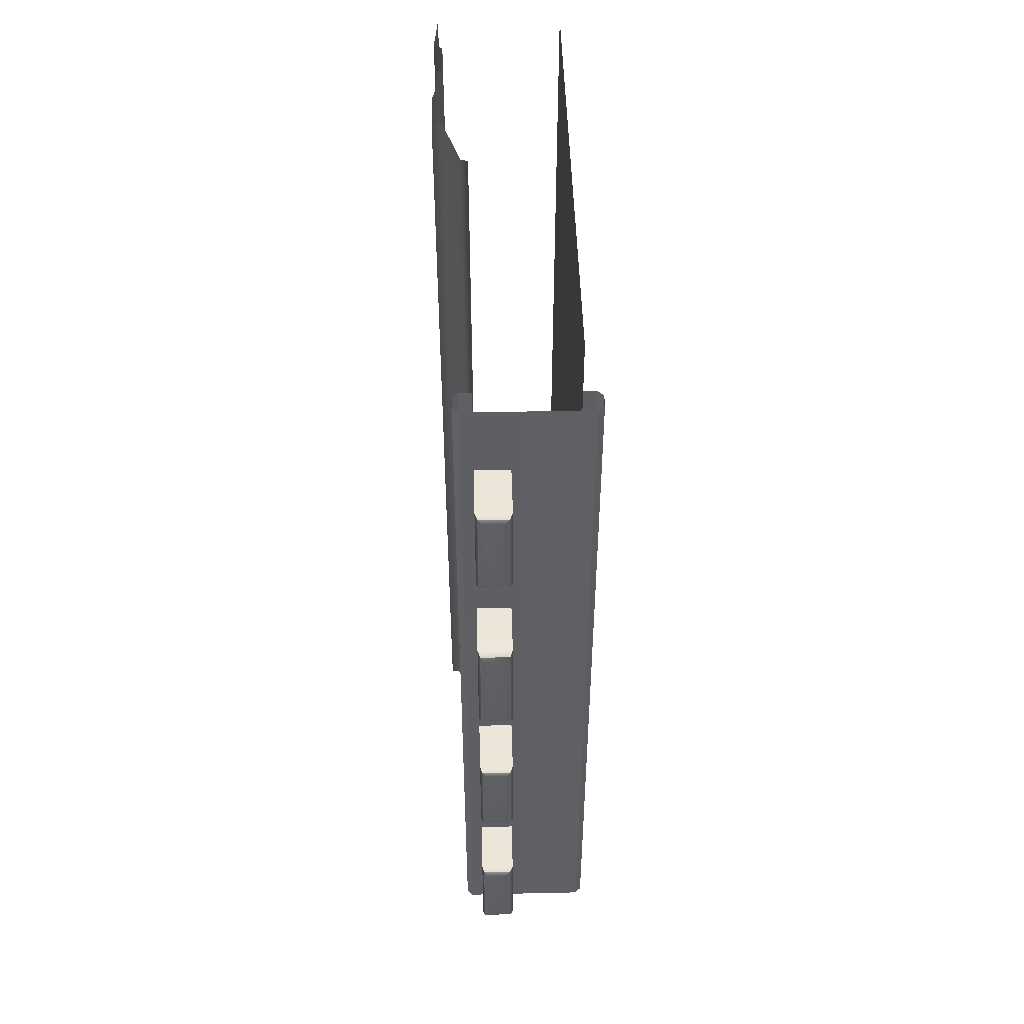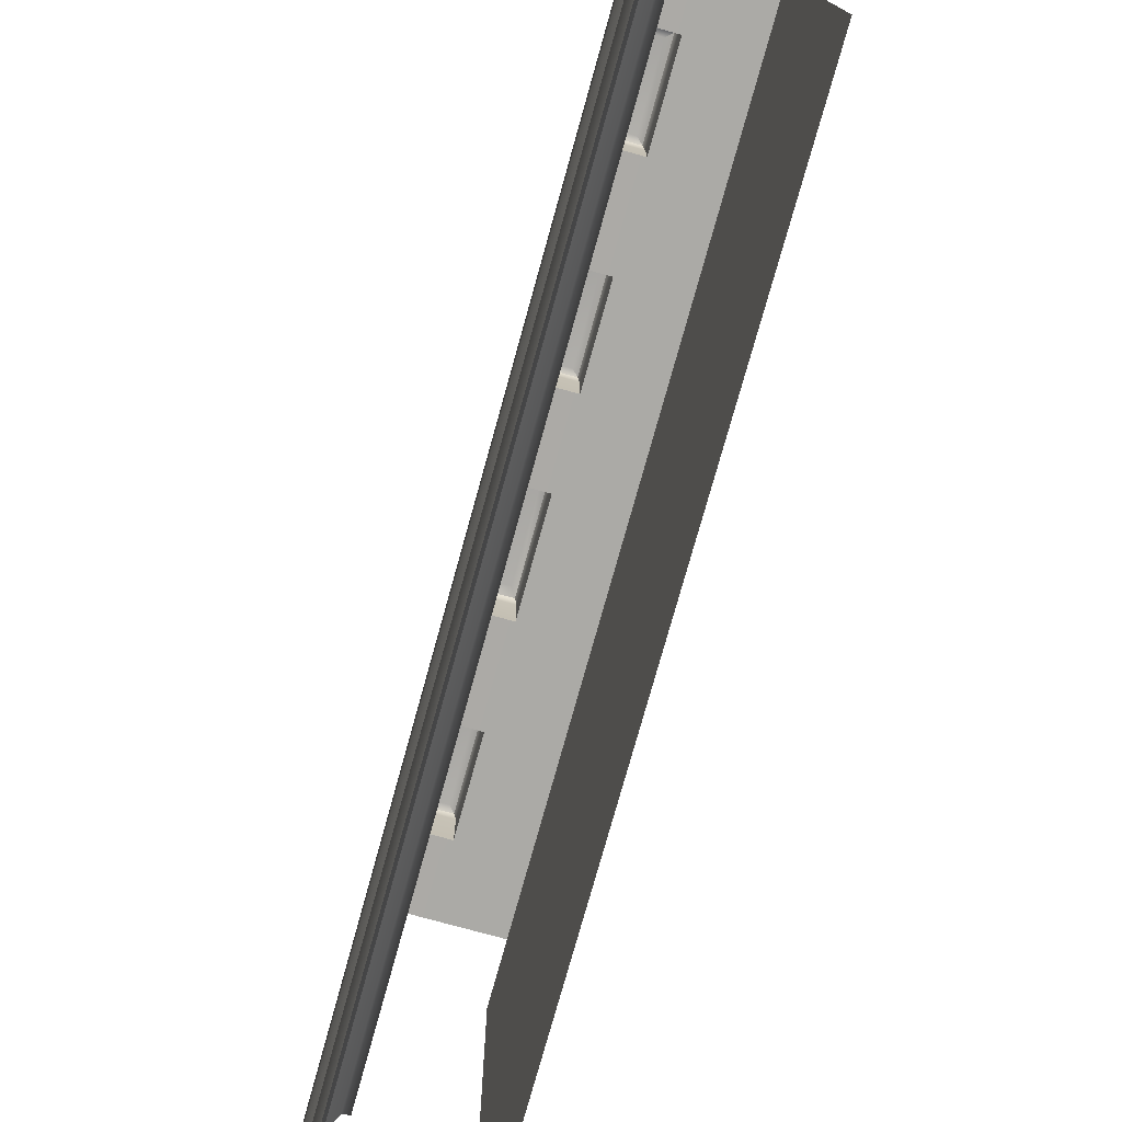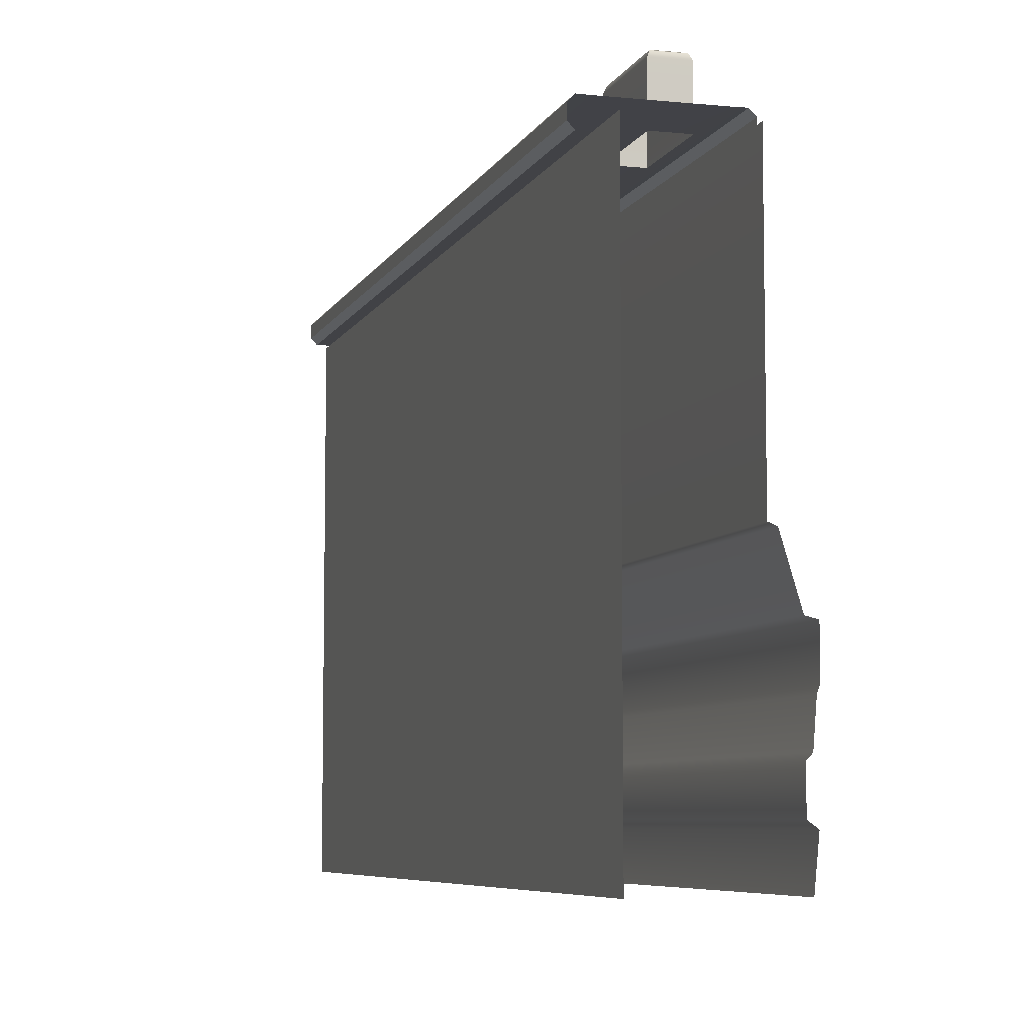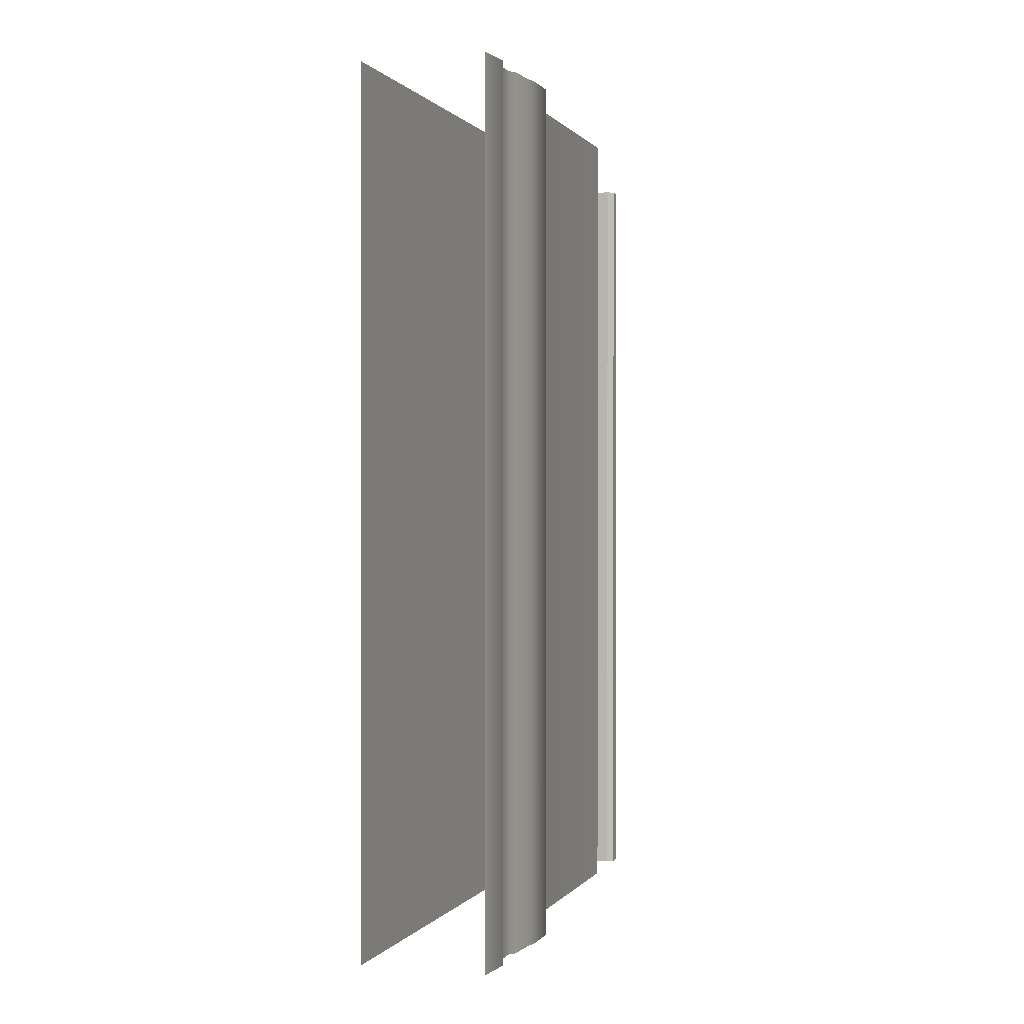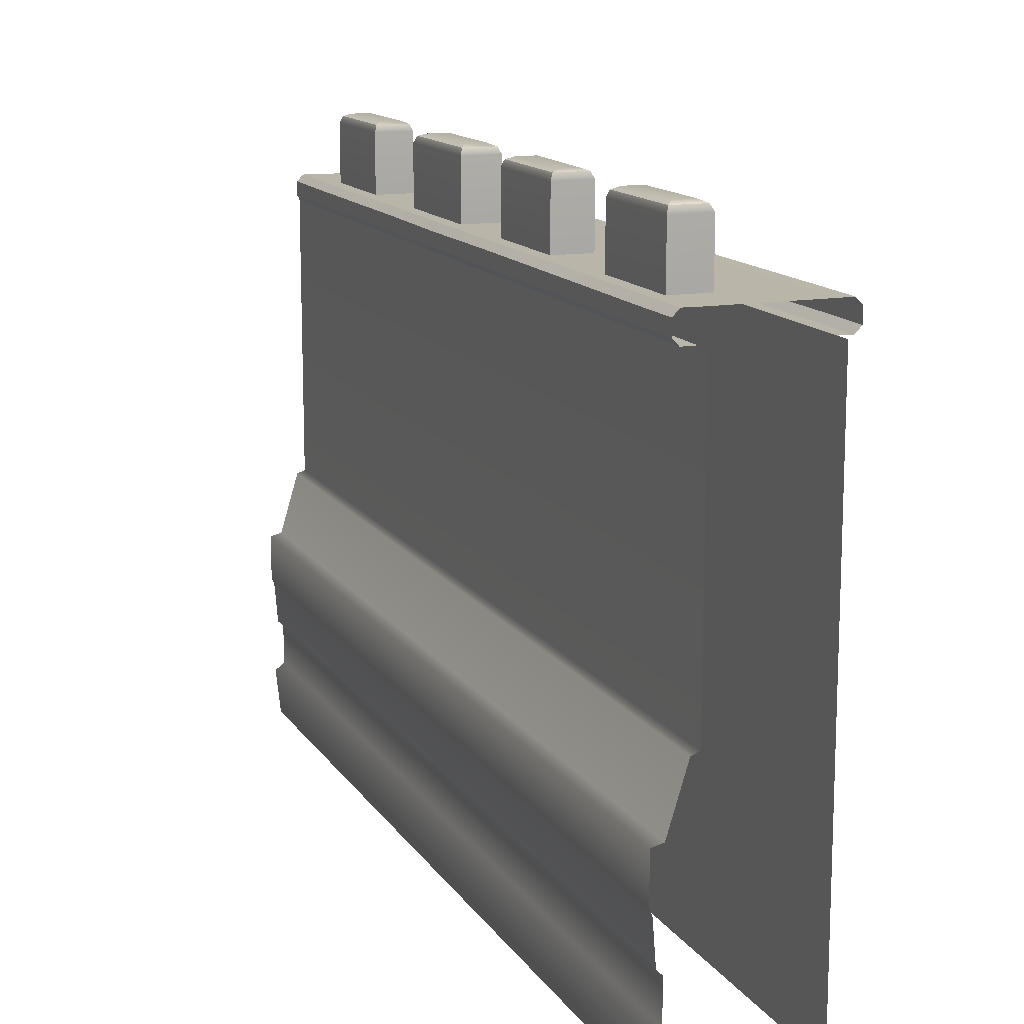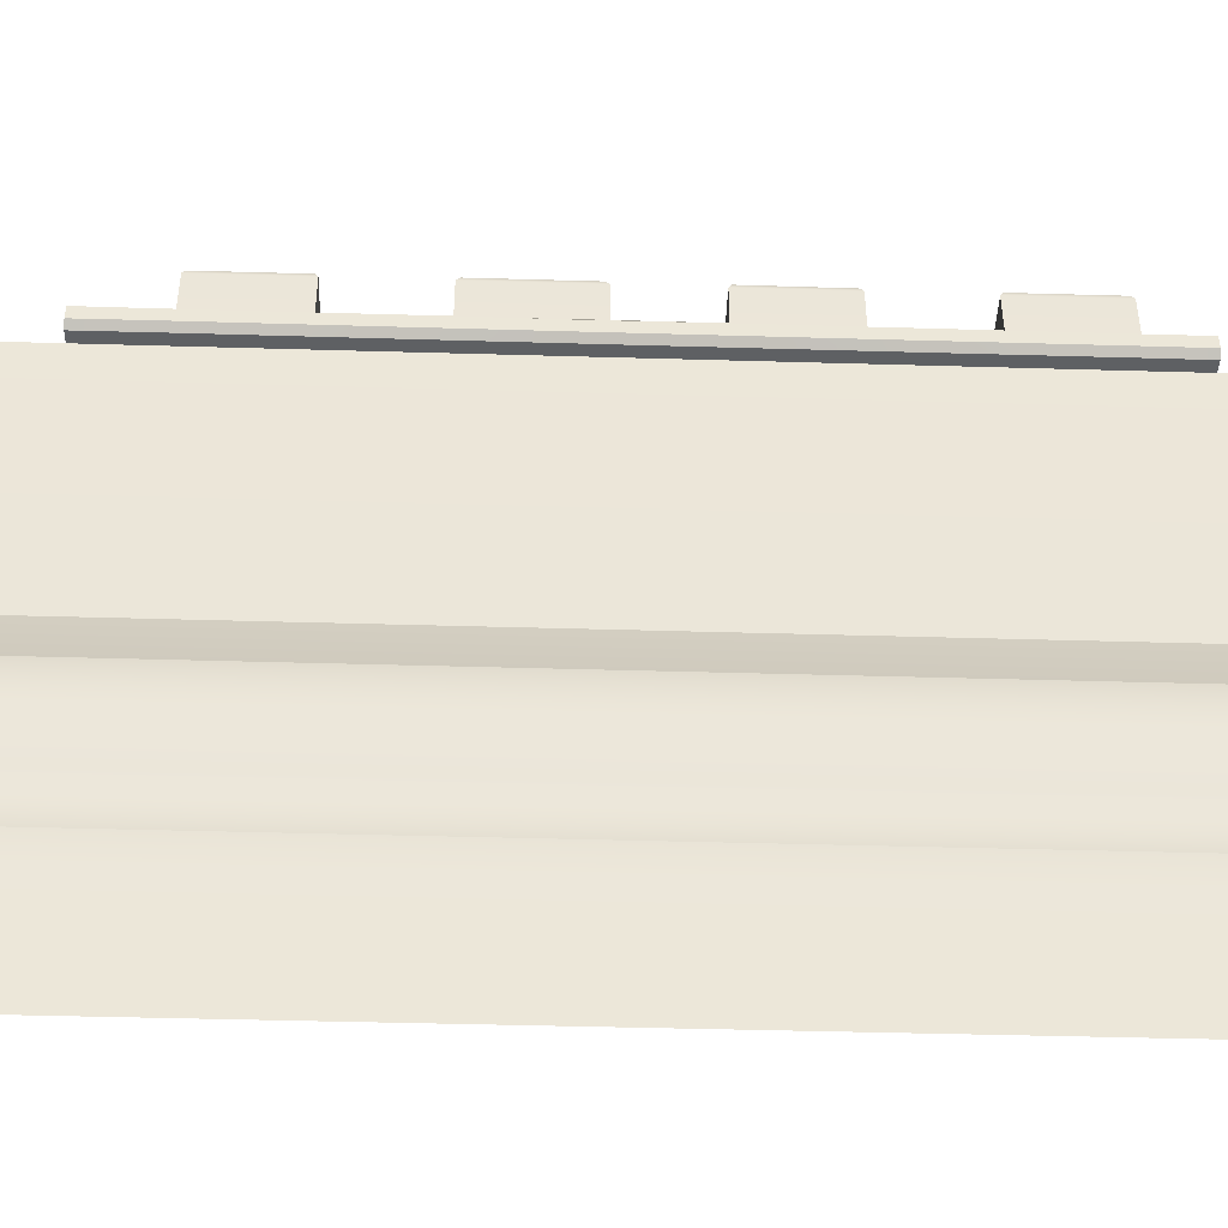
<metadata>
{"format":"obj","ext":"obj","renderer":"f3d","projection":"perspective","resolution":1024,"background":"white","views":[{"elev":47.7,"azim":178.5,"up":"+Z"},{"elev":-75.9,"azim":164.5,"up":"+Y"},{"elev":-6.8,"azim":-16.4,"up":"+Y"},{"elev":0.4,"azim":18.3,"up":"+Z"},{"elev":13.7,"azim":158.7,"up":"+Y"},{"elev":-42.6,"azim":88.0,"up":"+Y"}]}
</metadata>
<code>
g default
v 70.72 1003 110.9
v 129.6 -15.95 110.9
v 70.72 1003 -1679
v 129.6 -15.95 -1679
v 70.72 468.7 110.9
v 70.72 468.7 -1679
v 120.7 347.6 110.9
v 120.7 347.6 -1679
v 85.78 462.9 110.9
v 85.78 462.9 -1679
v 142.2 342.2 110.9
v 142.2 342.2 -1679
v 142.1 259.8 110.9
v 142.1 259.8 -1679
v 137 244.4 110.9
v 137 244.4 -1679
v 131 169.7 110.9
v 131 169.7 -1679
v 120.4 83.35 110.9
v 120.4 83.35 -1679
v 120.9 158.8 110.9
v 120.9 158.8 -1679
v 138.3 70.55 110.9
v 138.3 70.55 -1679
v -129.3 1003 110.9
v -129.3 -15.95 110.9
v -129.3 1003 -1679
v -129.3 -15.95 -1679
v -129.3 1003 0
v 70.72 1003 0
v -129.3 1003 -1649
v 70.72 1003 -1649
v -129.3 1003 -149.2
v 70.72 1003 -149.2
v 70.72 1003 -349.2
v -129.3 1003 -349.2
v -129.3 1003 -549.2
v 70.72 1003 -549.2
v 70.72 1003 -749.2
v -129.3 1003 -749.2
v -129.3 1003 -949.2
v 70.72 1003 -949.2
v 70.72 1003 -1149
v -129.3 1003 -1149
v 70.72 1003 -1349
v -129.3 1003 -1349
v 70.72 1003 -1549
v -129.3 1003 -1549
v 70.72 1053 -1149
v -129.3 1053 -1149
v -129.3 1053 -949.2
v 70.72 1053 -949.2
v -129.3 1053 -549.2
v -129.3 1053 -749.2
v 70.72 1053 -549.2
v 70.72 1053 -775.8
v -129.3 1053 -1349
v -129.3 1053 -1549
v 70.72 1053 -1349
v 70.72 1053 -1549
v 70.72 1053 -349.2
v -129.3 1053 -349.2
v -129.3 1053 -149.2
v 70.72 1053 -149.2
v -129.3 1053 0
v 70.72 1053 0
v 70.72 1053 -1649
v -129.3 1053 -1649
v 1.345 1053 0
v 1.345 1053 -149.2
v 1.345 1053 -349.2
v 1.345 1053 -549.2
v 1.345 1053 -775.8
v 1.345 1053 -949.2
v 1.345 1053 -1149
v 1.345 1053 -1349
v 1.345 1053 -1549
v 1.345 1053 -1649
v 70.72 1160 -349.2
v 65.75 1172 -342.9
v 53.65 1177 -327.7
v 18.28 1177 -327.7
v 6.271 1172 -342.9
v 1.345 1160 -349.2
v 18.69 1177 -166.5
v 6.456 1172 -154.3
v 1.345 1160 -149.2
v 53.72 1177 -166.2
v 65.71 1172 -154.2
v 70.72 1160 -149.2
v 18.35 1177 -574.4
v 6.324 1172 -556.6
v 1.345 1160 -549.2
v 1.345 1160 -775.8
v 6.324 1172 -768.4
v 18.35 1177 -750.5
v 53.72 1177 -574.4
v 65.74 1172 -556.6
v 70.72 1160 -549.2
v 53.72 1177 -750.5
v 65.74 1172 -768.4
v 70.72 1160 -775.8
v 70.72 1160 -1149
v 65.65 1172 -1144
v 53.68 1176 -1132
v 18.39 1176 -1132
v 6.416 1172 -1144
v 1.345 1160 -1149
v 17.56 1177 -965.3
v 6.024 1172 -953.8
v 1.345 1160 -949.2
v 53.68 1177 -966.1
v 65.81 1172 -954
v 70.72 1160 -949.2
v 20.64 1176 -1367
v 7.285 1170 -1355
v 1.345 1158 -1349
v 1.345 1158 -1549
v 7.285 1170 -1544
v 20.64 1176 -1532
v 56.13 1176 -1367
v 66.6 1170 -1354
v 70.72 1158 -1349
v 56.38 1176 -1532
v 66.67 1170 -1544
v 70.72 1159 -1549
v -166.4 1015 -951.3
v -154.3 1003 -950.6
v -154.4 1003 -1153
v -166.4 1015 -1155
v -154.3 1053 -950.6
v -166.4 1041 -951.3
v -166.4 1041 -1155
v -154.3 1053 -1153
v 95.76 1003 -950.6
v 107.9 1015 -951.3
v 107.9 1015 -1155
v 95.84 1003 -1153
v 95.78 1053 -1153
v 107.9 1041 -1155
v 107.9 1041 -951.3
v 95.7 1053 -950.6
v -166.4 1015 -542.9
v -154.4 1003 -544.9
v -154.3 1003 -747.7
v -166.4 1015 -747.1
v -154.3 1053 -544.9
v -166.4 1041 -542.9
v -166.4 1041 -747.1
v -154.3 1053 -747.7
v 95.84 1003 -544.9
v 107.9 1015 -542.9
v 107.9 1015 -747.1
v 95.76 1003 -747.7
v 97.19 1053 -755.3
v 107.9 1040 -747.1
v 107.9 1041 -542.9
v 95.78 1053 -544.9
v -166.4 1015 -1360
v -154.5 1003 -1356
v -154.8 1003 -1559
v -166.4 1015 -1564
v -154.5 1053 -1356
v -166.4 1041 -1360
v -166.4 1041 -1564
v -154.7 1053 -1559
v 95.99 1003 -1356
v 107.9 1015 -1360
v 107.9 1015 -1564
v 96.2 1003 -1559
v 96.14 1053 -1559
v 107.9 1041 -1564
v 107.9 1041 -1360
v 95.93 1053 -1356
v -166.4 1015 -134.4
v -154.8 1003 -139.1
v -154.5 1003 -342
v -166.4 1015 -338.7
v -154.7 1053 -139.1
v -166.4 1041 -134.4
v -166.4 1041 -338.7
v -154.5 1053 -342
v 96.2 1003 -139.1
v 107.9 1015 -134.4
v 107.9 1015 -338.7
v 95.99 1003 -342
v 95.93 1053 -342
v 107.9 1041 -338.7
v 107.9 1041 -134.4
v 96.14 1053 -139.1
v 95.75 1003 0
v 107.9 1015 0
v 107.9 1041 0
v 95.69 1053 0
v -166.4 1015 0
v -154.3 1003 0
v -154.2 1053 0
v -166.4 1041 0
v 107.9 1015 -1649
v 95.75 1003 -1649
v 95.69 1053 -1649
v 107.9 1041 -1649
v -154.3 1003 -1649
v -166.4 1015 -1649
v -166.4 1041 -1649
v -154.2 1053 -1649
g Wall4
f 1 5 6 3
f 6 5 9 10
f 8 7 11 12
f 10 9 7 8
f 12 11 13 14
f 14 13 15 16
f 16 15 17 18
f 18 17 21 22
f 20 19 23 24
f 22 21 19 20
f 24 23 2 4
f 28 26 25 27
f 74 75 50 51
f 72 73 54 53
f 76 77 58 57
f 70 71 62 63
f 69 70 63 65
f 62 71 72 53
f 54 73 74 51
f 50 75 76 57
f 58 77 78 68
f 70 69 66 64
f 55 72 71 61
f 52 74 73 56
f 76 75 49 59
f 78 77 60 67
f 81 80 83 82
f 80 79 84 83
f 93 92 95 94
f 92 91 96 95
f 105 104 107 106
f 104 103 108 107
f 117 116 119 118
f 116 115 120 119
f 81 82 85 88
f 96 91 97 100
f 105 106 109 112
f 120 115 121 124
f 61 71 84 79
f 71 70 87 84
f 70 64 90 87
f 64 61 79 90
f 73 72 93 94
f 72 55 99 93
f 55 56 102 99
f 56 73 94 102
f 49 75 108 103
f 75 74 111 108
f 74 52 114 111
f 52 49 103 114
f 77 76 117 118
f 76 59 123 117
f 59 60 126 123
f 60 77 118 126
f 82 83 86 85
f 83 84 87 86
f 85 86 89 88
f 86 87 90 89
f 79 80 89 90
f 80 81 88 89
f 91 92 98 97
f 92 93 99 98
f 97 98 101 100
f 98 99 102 101
f 94 95 101 102
f 95 96 100 101
f 106 107 110 109
f 107 108 111 110
f 109 110 113 112
f 110 111 114 113
f 103 104 113 114
f 104 105 112 113
f 115 116 122 121
f 116 117 123 122
f 121 122 125 124
f 122 123 126 125
f 118 119 125 126
f 119 120 124 125
f 127 128 145 146
f 128 127 130 129
f 129 130 159 160
f 131 132 149 150
f 132 131 134 133
f 133 134 163 164
f 135 136 153 154
f 136 135 138 137
f 137 138 167 168
f 139 140 173 174
f 140 139 142 141
f 141 142 155 156
f 143 144 177 178
f 144 143 146 145
f 147 148 181 182
f 148 147 150 149
f 151 152 185 186
f 152 151 154 153
f 156 155 158 157
f 157 158 187 188
f 160 159 162 161
f 161 162 204 203
f 164 163 166 165
f 165 166 206 205
f 168 167 170 169
f 169 170 200 199
f 171 172 202 201
f 172 171 174 173
f 175 176 196 195
f 176 175 178 177
f 179 180 198 197
f 180 179 182 181
f 183 184 192 191
f 184 183 186 185
f 188 187 190 189
f 189 190 194 193
f 130 127 132 133
f 136 137 140 141
f 146 143 148 149
f 152 153 156 157
f 162 159 164 165
f 168 169 172 173
f 178 175 180 181
f 184 185 188 189
f 192 184 189 193
f 175 195 198 180
f 143 178 181 148
f 185 152 157 188
f 127 146 149 132
f 153 136 141 156
f 159 130 133 164
f 137 168 173 140
f 169 199 202 172
f 204 162 165 205
f 44 41 128 129
f 51 50 134 131
f 42 43 138 135
f 49 52 142 139
f 40 37 144 145
f 53 54 150 147
f 38 39 154 151
f 56 55 158 155
f 48 46 160 161
f 57 58 166 163
f 45 47 170 167
f 60 59 174 171
f 36 33 176 177
f 63 62 182 179
f 34 35 186 183
f 61 64 190 187
f 30 34 183 191
f 64 66 194 190
f 33 29 196 176
f 65 63 179 197
f 37 36 177 144
f 62 53 147 182
f 35 38 151 186
f 55 61 187 158
f 41 40 145 128
f 54 51 131 150
f 39 42 135 154
f 52 56 155 142
f 46 44 129 160
f 50 57 163 134
f 43 45 167 138
f 59 49 139 174
f 47 32 200 170
f 67 60 171 201
f 31 48 161 203
f 58 68 206 166

</code>
